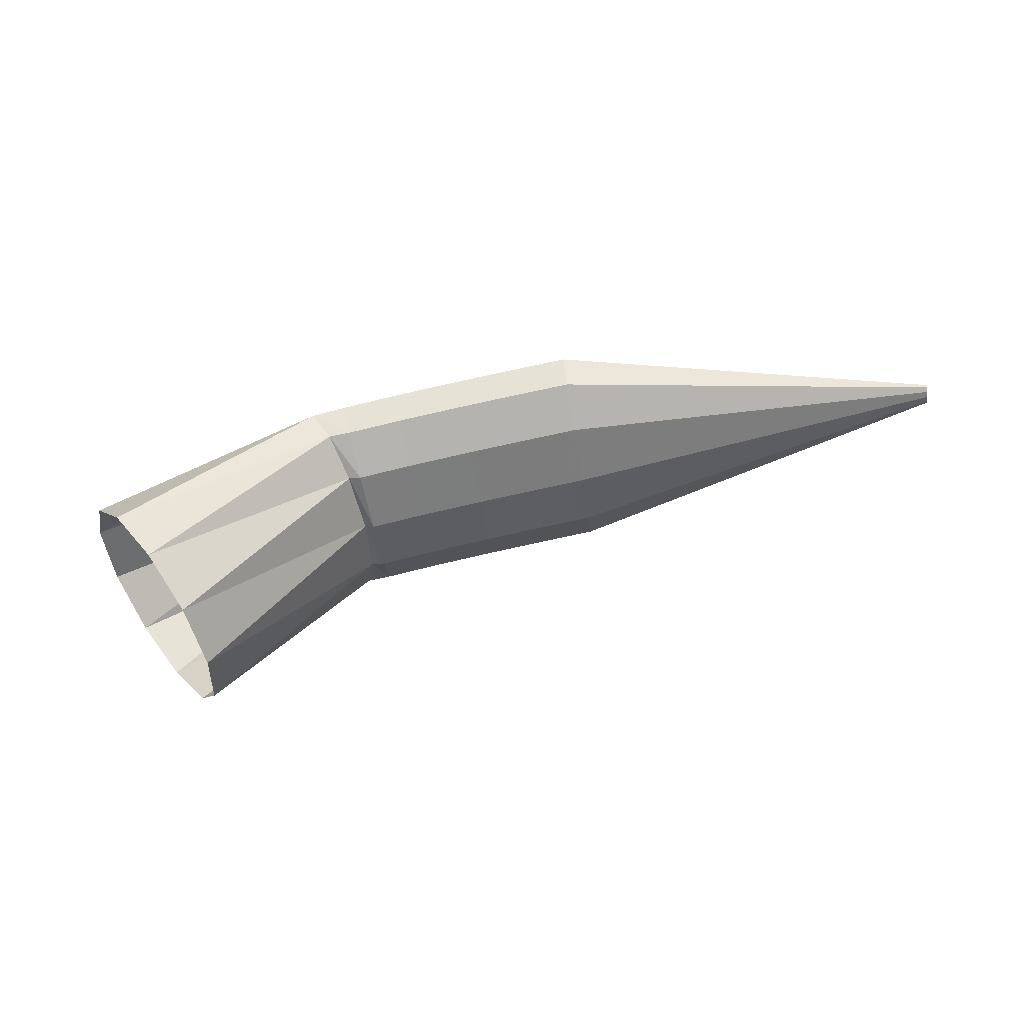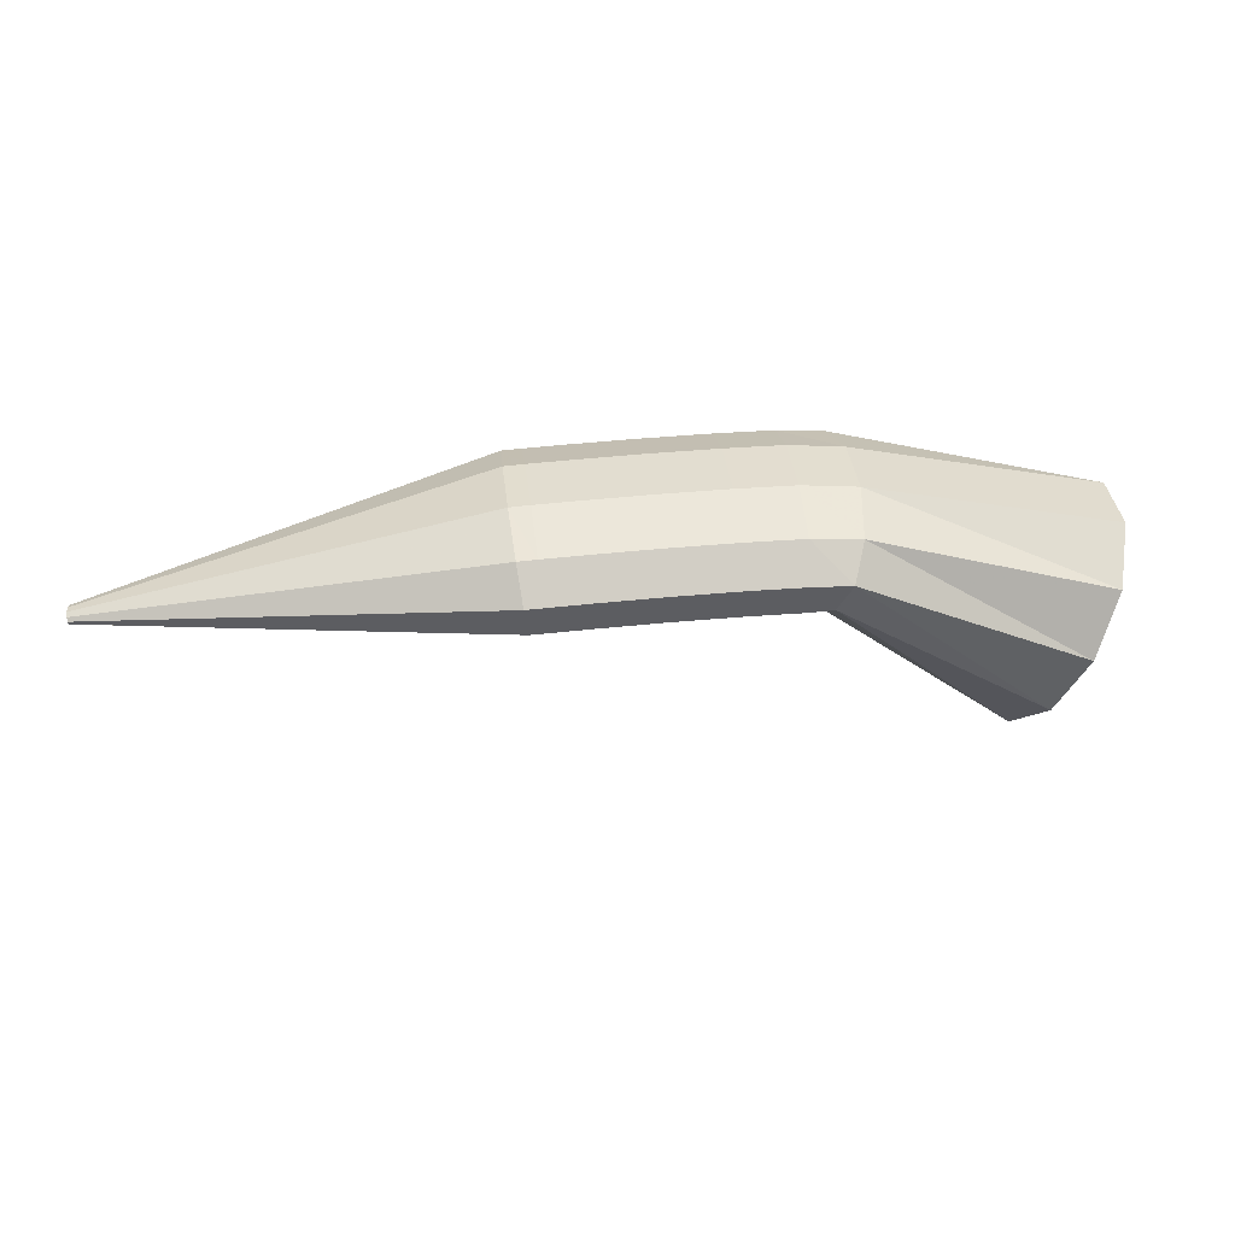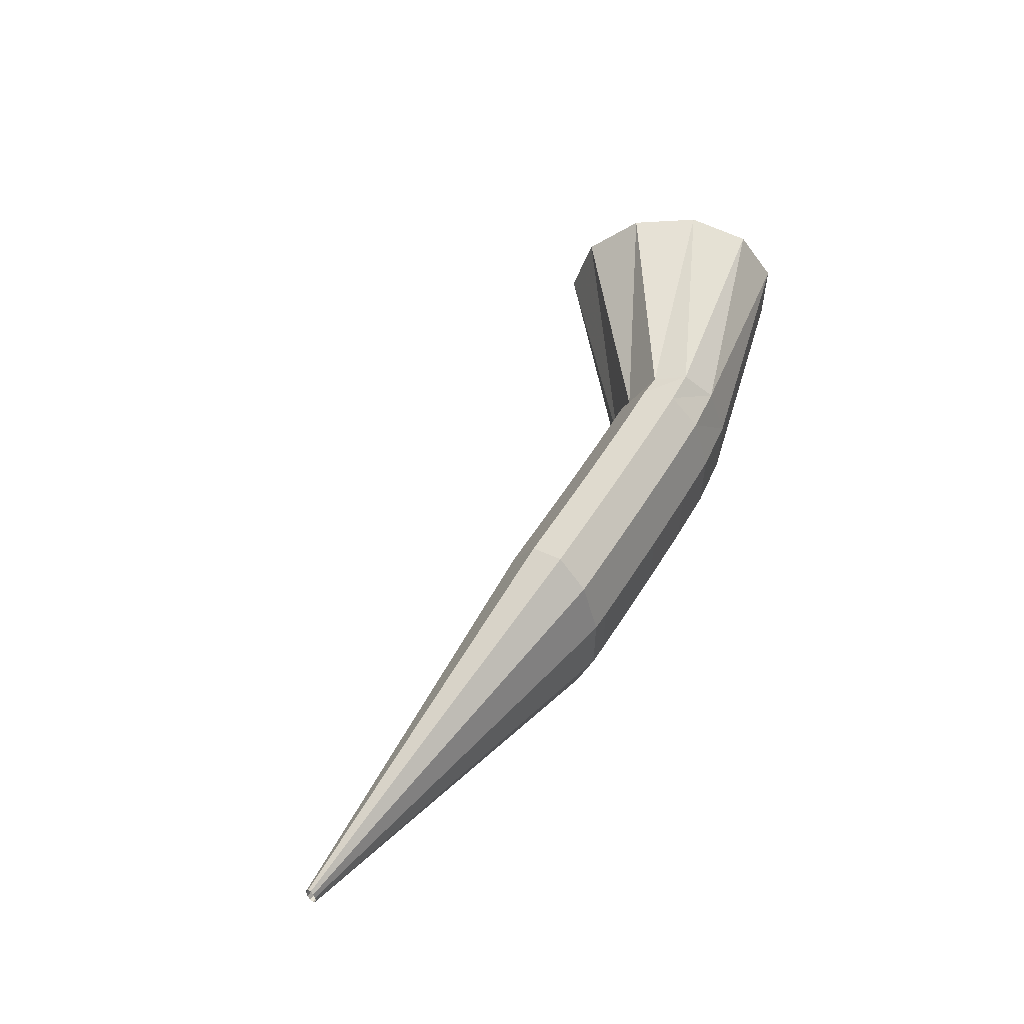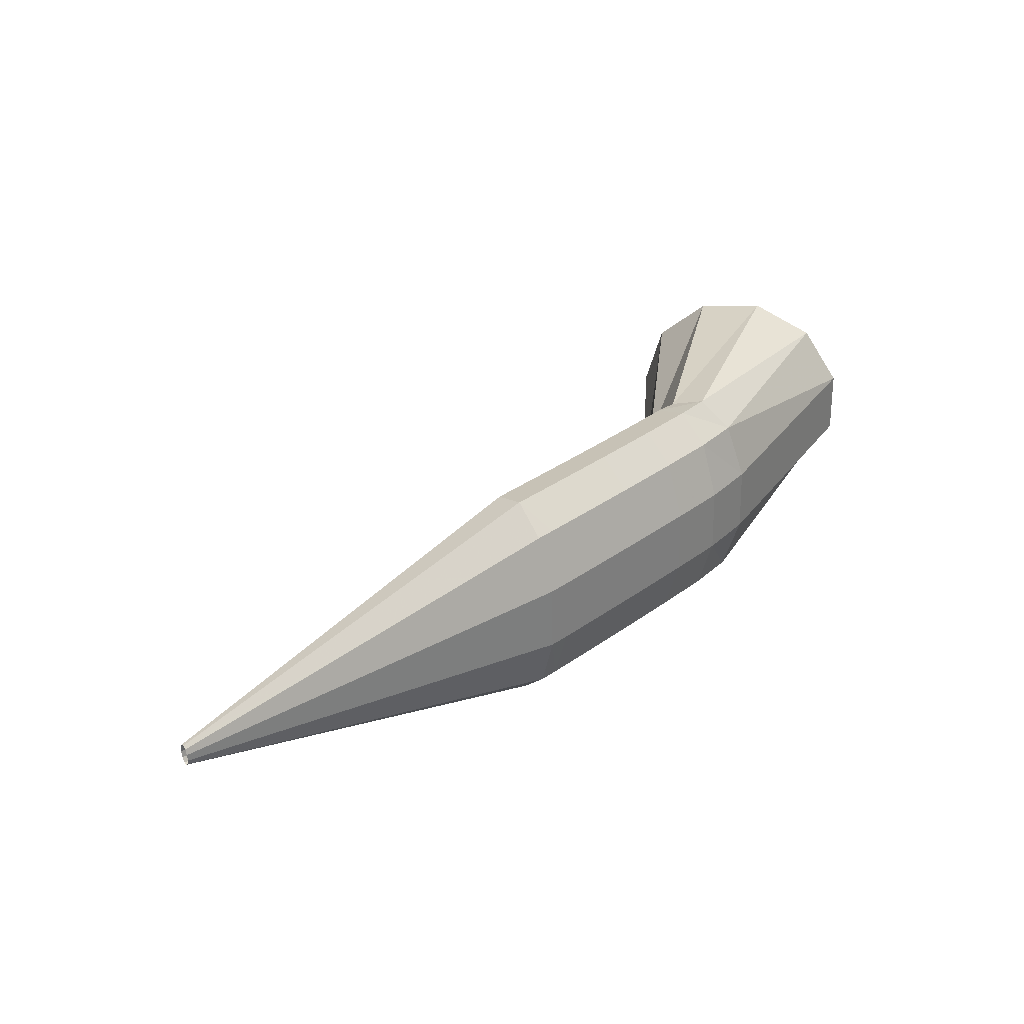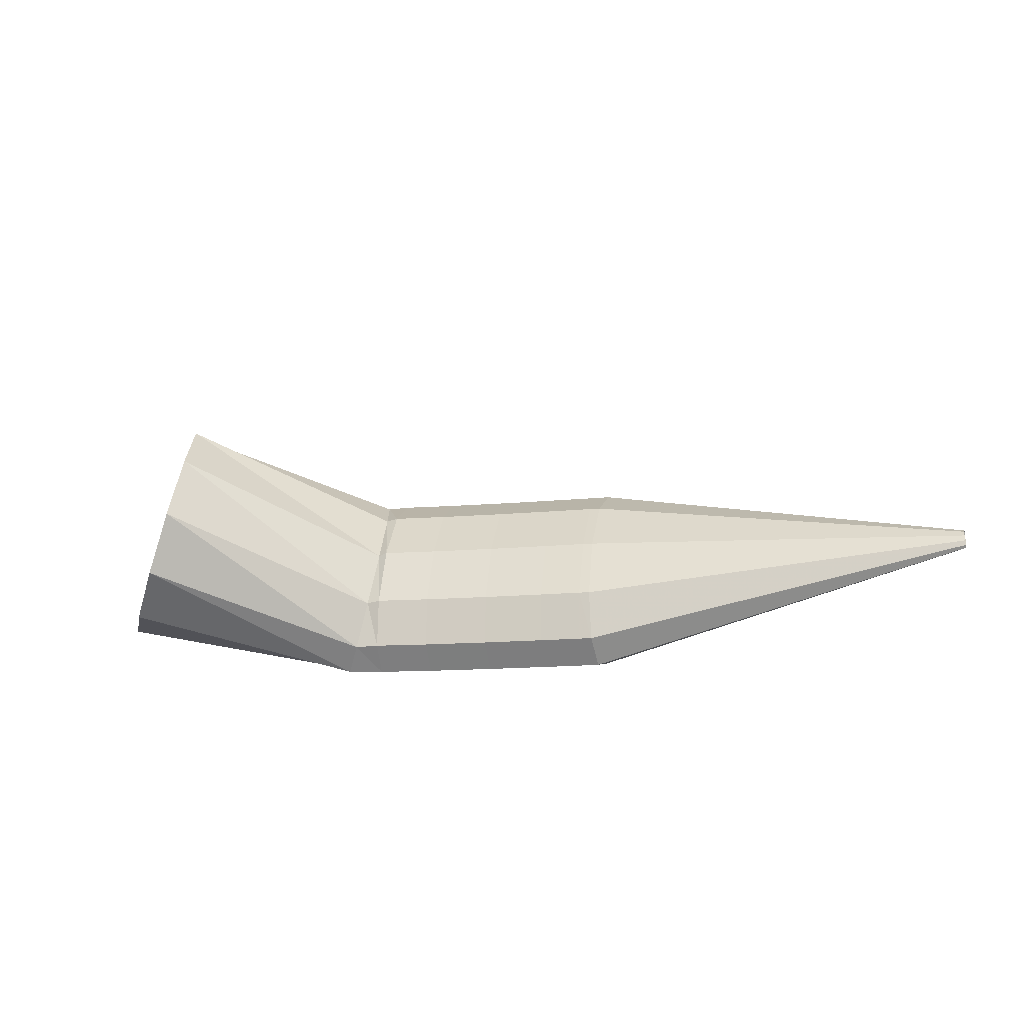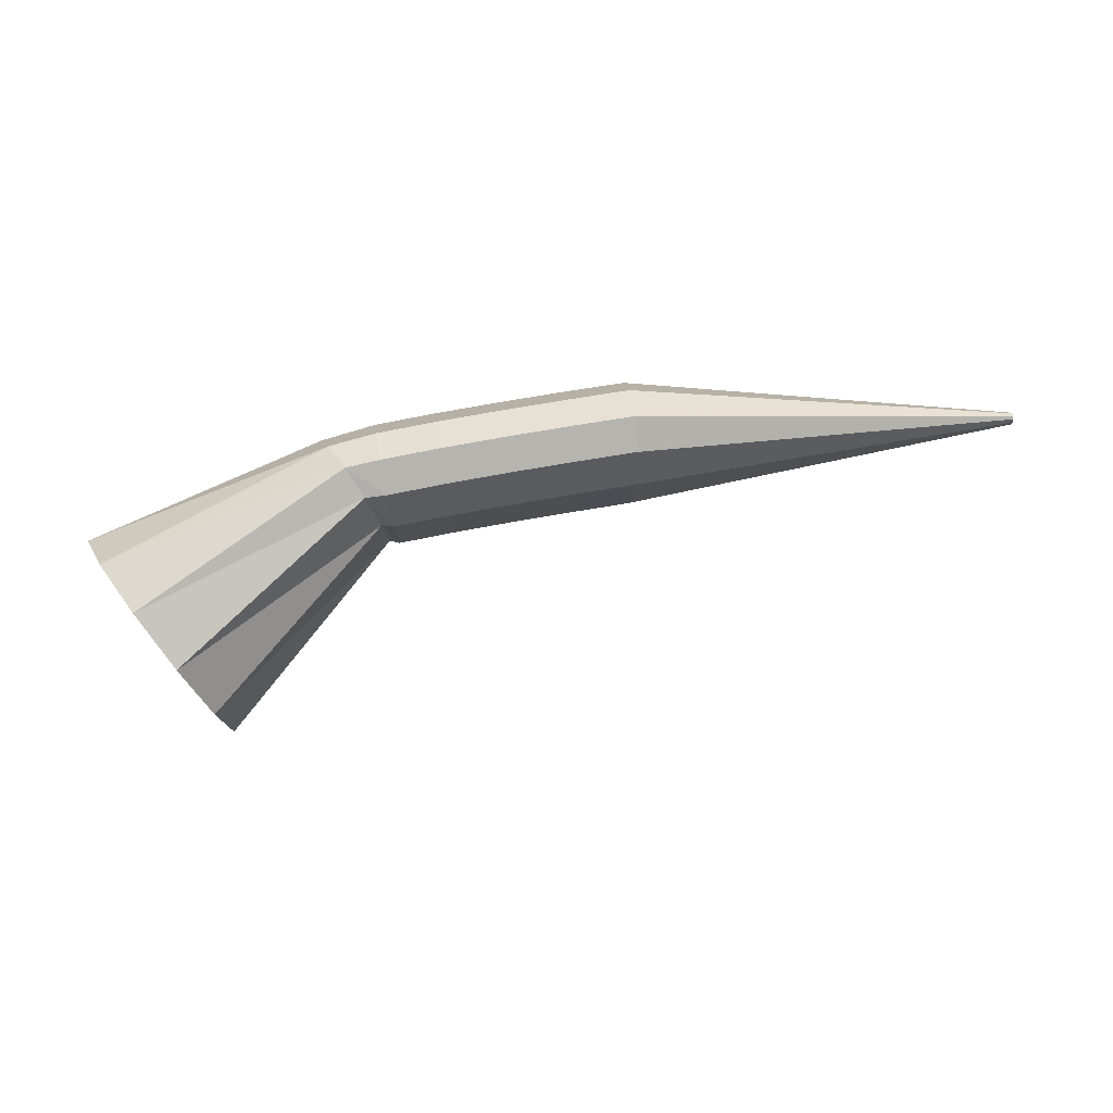
<metadata>
{"format":"obj","ext":"obj","renderer":"f3d","projection":"perspective","resolution":1024,"background":"white","views":[{"elev":-43.5,"azim":-166.0,"up":"+Z"},{"elev":-58.4,"azim":11.6,"up":"+Y"},{"elev":46.7,"azim":-49.3,"up":"+Y"},{"elev":26.0,"azim":-33.6,"up":"+Y"},{"elev":-41.9,"azim":-158.8,"up":"+Y"},{"elev":-0.7,"azim":-177.1,"up":"+Z"}]}
</metadata>
<code>
g tube1
v 147.8 172 129.2
v 148.6 169.4 129.6
v 150 167.5 131.1
v 151.8 167.1 133.3
v 153.2 168.2 135.5
v 153.9 170.5 136.9
v 153.6 173.3 137.2
v 152.5 175.7 136.2
v 150.8 176.9 134.2
v 149.2 176.5 132
v 148.1 174.7 130.1
v 147.8 172 129.2
v 141.5 170.7 137.2
v 142 168 137.3
v 142.8 166.2 138
v 143.6 165.7 139.1
v 144.2 166.9 140.3
v 144.4 169.2 141.1
v 144.2 172 141.4
v 143.5 174.3 140.9
v 142.7 175.5 140
v 141.9 175.2 138.8
v 141.5 173.4 137.8
v 141.5 170.7 137.2
v 141.1 170.7 137.1
v 141.4 168 137.2
v 141.8 166.1 138.1
v 142.1 165.6 139.4
v 142.3 166.6 140.8
v 142.2 168.9 141.8
v 142 171.7 142
v 141.6 174.1 141.5
v 141.3 175.4 140.3
v 141 175.1 138.9
v 141 173.3 137.7
v 141.1 170.7 137.1
v 138.8 170.4 137.6
v 139.2 167.7 137.7
v 139.5 165.8 138.6
v 139.8 165.3 139.9
v 140 166.4 141.3
v 139.9 168.7 142.2
v 139.7 171.5 142.5
v 139.3 173.9 141.9
v 139 175.1 140.8
v 138.7 174.8 139.4
v 138.7 173.1 138.2
v 138.8 170.4 137.6
v 136.1 170.1 138
v 136.4 167.4 138.2
v 136.8 165.5 139.1
v 137.1 165 140.4
v 137.2 166.1 141.8
v 137.1 168.4 142.7
v 136.9 171.2 143
v 136.5 173.6 142.4
v 136.2 174.8 141.3
v 136 174.5 139.9
v 135.9 172.8 138.7
v 136.1 170.1 138
v 133.6 169.9 138.5
v 133.9 167.2 138.6
v 134.2 165.2 139.5
v 134.5 164.7 140.8
v 134.6 165.8 142.2
v 134.5 168.1 143.2
v 134.3 170.9 143.4
v 133.9 173.3 142.9
v 133.6 174.6 141.7
v 133.4 174.3 140.3
v 133.4 172.5 139.1
v 133.6 169.9 138.5
v 131.8 169.7 138.8
v 132.1 167 138.9
v 132.5 165.1 139.8
v 132.7 164.5 141.1
v 132.8 165.6 142.5
v 132.7 167.9 143.4
v 132.5 170.7 143.7
v 132.1 173.1 143.2
v 131.8 174.4 142
v 131.6 174.1 140.6
v 131.6 172.3 139.4
v 131.8 169.7 138.8
v 131.4 169.6 138.8
v 131.7 166.9 139
v 131.9 165 139.9
v 132.1 164.5 141.2
v 132.1 165.5 142.6
v 131.9 167.8 143.6
v 131.7 170.6 143.8
v 131.4 173 143.3
v 131.1 174.3 142.1
v 131.1 174 140.7
v 131.2 172.3 139.5
v 131.4 169.6 138.8
v 115.1 167.7 142.2
v 115.1 167.5 142.2
v 115.1 167.3 142.3
v 115.1 167.2 142.5
v 115.1 167.3 142.6
v 115.1 167.6 142.7
v 115.1 167.8 142.7
v 115.1 168.1 142.7
v 115.1 168.2 142.6
v 115 168.2 142.4
v 115.1 168 142.3
v 115.1 167.7 142.2
f 1 2 14
f 14 13 1
f 2 3 15
f 15 14 2
f 3 4 16
f 16 15 3
f 4 5 17
f 17 16 4
f 5 6 18
f 18 17 5
f 6 7 19
f 19 18 6
f 7 8 20
f 20 19 7
f 8 9 21
f 21 20 8
f 9 10 22
f 22 21 9
f 10 11 23
f 23 22 10
f 11 12 24
f 24 23 11
f 13 14 26
f 26 25 13
f 14 15 27
f 27 26 14
f 15 16 28
f 28 27 15
f 16 17 29
f 29 28 16
f 17 18 30
f 30 29 17
f 18 19 31
f 31 30 18
f 19 20 32
f 32 31 19
f 20 21 33
f 33 32 20
f 21 22 34
f 34 33 21
f 22 23 35
f 35 34 22
f 23 24 36
f 36 35 23
f 25 26 38
f 38 37 25
f 26 27 39
f 39 38 26
f 27 28 40
f 40 39 27
f 28 29 41
f 41 40 28
f 29 30 42
f 42 41 29
f 30 31 43
f 43 42 30
f 31 32 44
f 44 43 31
f 32 33 45
f 45 44 32
f 33 34 46
f 46 45 33
f 34 35 47
f 47 46 34
f 35 36 48
f 48 47 35
f 37 38 50
f 50 49 37
f 38 39 51
f 51 50 38
f 39 40 52
f 52 51 39
f 40 41 53
f 53 52 40
f 41 42 54
f 54 53 41
f 42 43 55
f 55 54 42
f 43 44 56
f 56 55 43
f 44 45 57
f 57 56 44
f 45 46 58
f 58 57 45
f 46 47 59
f 59 58 46
f 47 48 60
f 60 59 47
f 49 50 62
f 62 61 49
f 50 51 63
f 63 62 50
f 51 52 64
f 64 63 51
f 52 53 65
f 65 64 52
f 53 54 66
f 66 65 53
f 54 55 67
f 67 66 54
f 55 56 68
f 68 67 55
f 56 57 69
f 69 68 56
f 57 58 70
f 70 69 57
f 58 59 71
f 71 70 58
f 59 60 72
f 72 71 59
f 61 62 74
f 74 73 61
f 62 63 75
f 75 74 62
f 63 64 76
f 76 75 63
f 64 65 77
f 77 76 64
f 65 66 78
f 78 77 65
f 66 67 79
f 79 78 66
f 67 68 80
f 80 79 67
f 68 69 81
f 81 80 68
f 69 70 82
f 82 81 69
f 70 71 83
f 83 82 70
f 71 72 84
f 84 83 71
f 73 74 86
f 86 85 73
f 74 75 87
f 87 86 74
f 75 76 88
f 88 87 75
f 76 77 89
f 89 88 76
f 77 78 90
f 90 89 77
f 78 79 91
f 91 90 78
f 79 80 92
f 92 91 79
f 80 81 93
f 93 92 80
f 81 82 94
f 94 93 81
f 82 83 95
f 95 94 82
f 83 84 96
f 96 95 83
f 85 86 98
f 98 97 85
f 86 87 99
f 99 98 86
f 87 88 100
f 100 99 87
f 88 89 101
f 101 100 88
f 89 90 102
f 102 101 89
f 90 91 103
f 103 102 90
f 91 92 104
f 104 103 91
f 92 93 105
f 105 104 92
f 93 94 106
f 106 105 93
f 94 95 107
f 107 106 94
f 95 96 108
f 108 107 95
g

</code>
